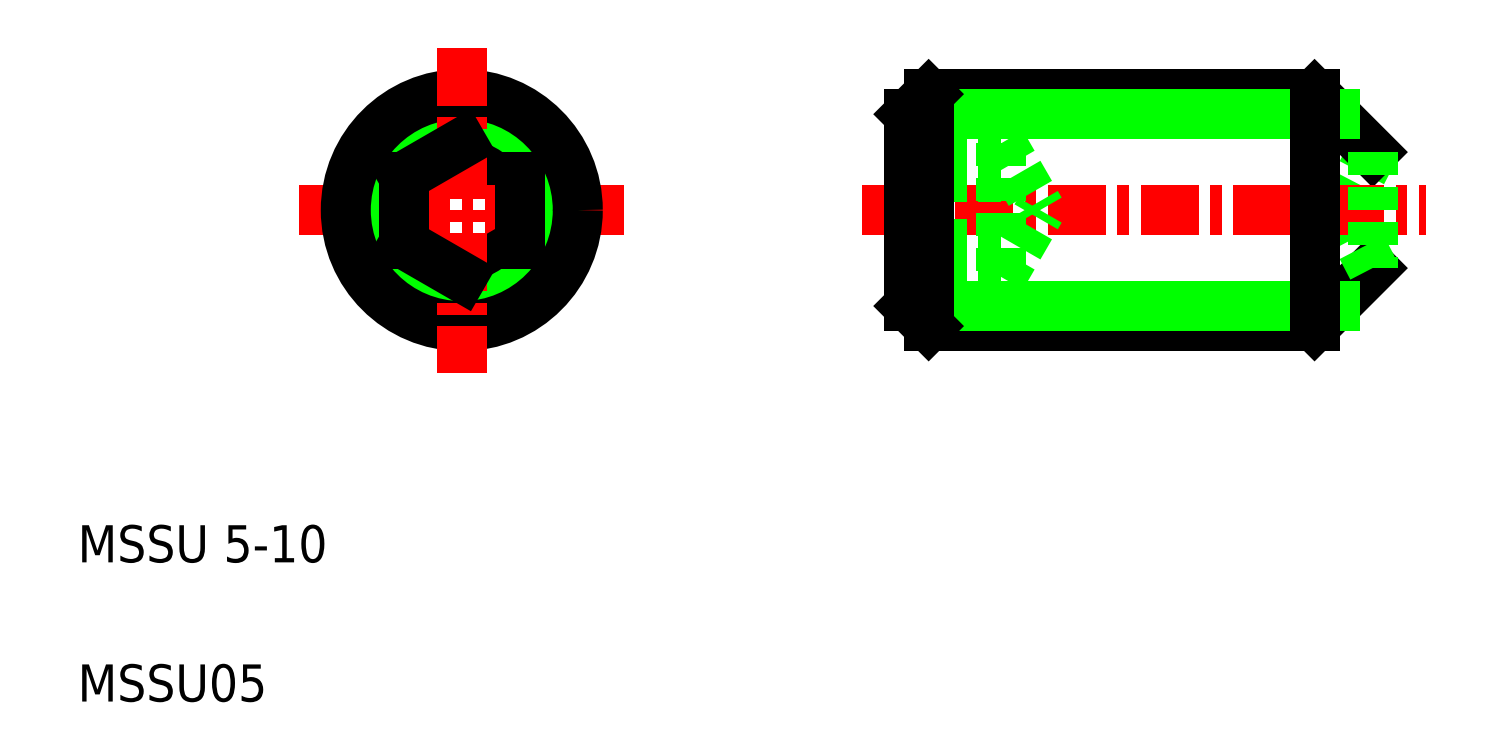
<metadata>
{"format":"dxf","ext":"dxf","renderer":"ezdxf+matplotlib","layout":"modelspace","background":"white","min_lineweight":24,"dpi":150}
</metadata>
<code>
0
SECTION
2
ENTITIES
0
LINE
8
0
10
29.91
20
13.84
30
0
11
29.26
21
12.59
31
0
0
LINE
8
0
10
29.91
20
13.84
30
0
11
28.66
21
15.09
31
0
0
LINE
8
0
10
29.91
20
11.34
30
0
11
28.66
21
10.09
31
0
0
LINE
8
0
10
29.91
20
11.34
30
0
11
29.26
21
12.59
31
0
0
LINE
8
CENTER
10
18.91
20
12.59
30
0
11
31.06
21
12.59
31
0
0
LINE
8
0
10
11.53
20
13.31
30
0
11
10.28
21
14.04
31
0
0
LINE
8
CENTER
10
6.779
20
12.59
30
0
11
13.78
21
12.59
31
0
0
CIRCLE
8
0
10
10.28
20
12.59
30
0
40
1.443
0
LINE
8
0
10
10.28
20
11.15
30
0
11
11.53
21
11.87
31
0
0
CIRCLE
8
0
10
10.28
20
12.59
30
0
40
2.067
0
CIRCLE
8
0
10
10.28
20
12.59
30
0
40
2.5
0
TEXT
8
0
10
2
20
5
30
0
40
0.8
1
MSSU 5-10
0
TEXT
8
0
10
2
20
2
30
0
40
0.8
1
MSSU05
0
LINE
8
CENTER
10
10.28
20
16.09
30
0
11
10.28
21
9.092
31
0
0
LINE
8
0
10
9.029
20
11.87
30
0
11
10.28
21
11.15
31
0
0
LINE
8
0
10
9.029
20
13.31
30
0
11
9.029
21
11.87
31
0
0
LINE
8
0
10
10.28
20
14.04
30
0
11
9.029
21
13.31
31
0
0
LINE
8
0
10
19.91
20
14.04
30
0
11
21.91
21
14.04
31
0
0
LINE
8
0
10
19.91
20
13.31
30
0
11
21.91
21
13.31
31
0
0
LINE
8
0
10
19.91
20
11.87
30
0
11
21.91
21
11.87
31
0
0
LINE
8
0
10
19.91
20
11.15
30
0
11
21.91
21
11.15
31
0
0
LINE
8
0
10
20.34
20
15.09
30
0
11
28.66
21
15.09
31
0
0
LINE
8
0
10
20.34
20
10.09
30
0
11
28.66
21
10.09
31
0
0
LINE
8
0
10
19.91
20
14.66
30
0
11
29.09
21
14.66
31
0
0
LINE
8
0
10
19.91
20
10.52
30
0
11
29.09
21
10.52
31
0
0
LINE
8
0
10
19.91
20
14.66
30
0
11
19.91
21
10.52
31
0
0
LINE
8
0
10
20.34
20
10.09
30
0
11
20.34
21
15.09
31
0
0
LINE
8
0
10
11.53
20
11.87
30
0
11
11.53
21
13.31
31
0
0
LINE
8
0
10
19.91
20
10.52
30
0
11
20.34
21
10.09
31
0
0
LINE
8
0
10
19.91
20
14.66
30
0
11
20.34
21
15.09
31
0
0
LINE
8
0
10
28.66
20
15.09
30
0
11
28.66
21
10.09
31
0
0
LINE
8
0
10
21.91
20
14.04
30
0
11
21.91
21
11.15
31
0
0
LINE
8
0
10
21.91
20
11.15
30
0
11
22.74
21
12.59
31
0
0
LINE
8
0
10
22.2
20
10.52
30
0
11
22.2
21
10.52
31
0
0
LINE
8
0
10
24.5
20
10.52
30
0
11
24.5
21
10.52
31
0
0
LINE
8
0
10
21.91
20
14.04
30
0
11
22.74
21
12.59
31
0
0
LINE
8
0
10
29.91
20
13.84
30
0
11
29.91
21
11.34
31
0
0
ENDSEC
0
EOF

</code>
